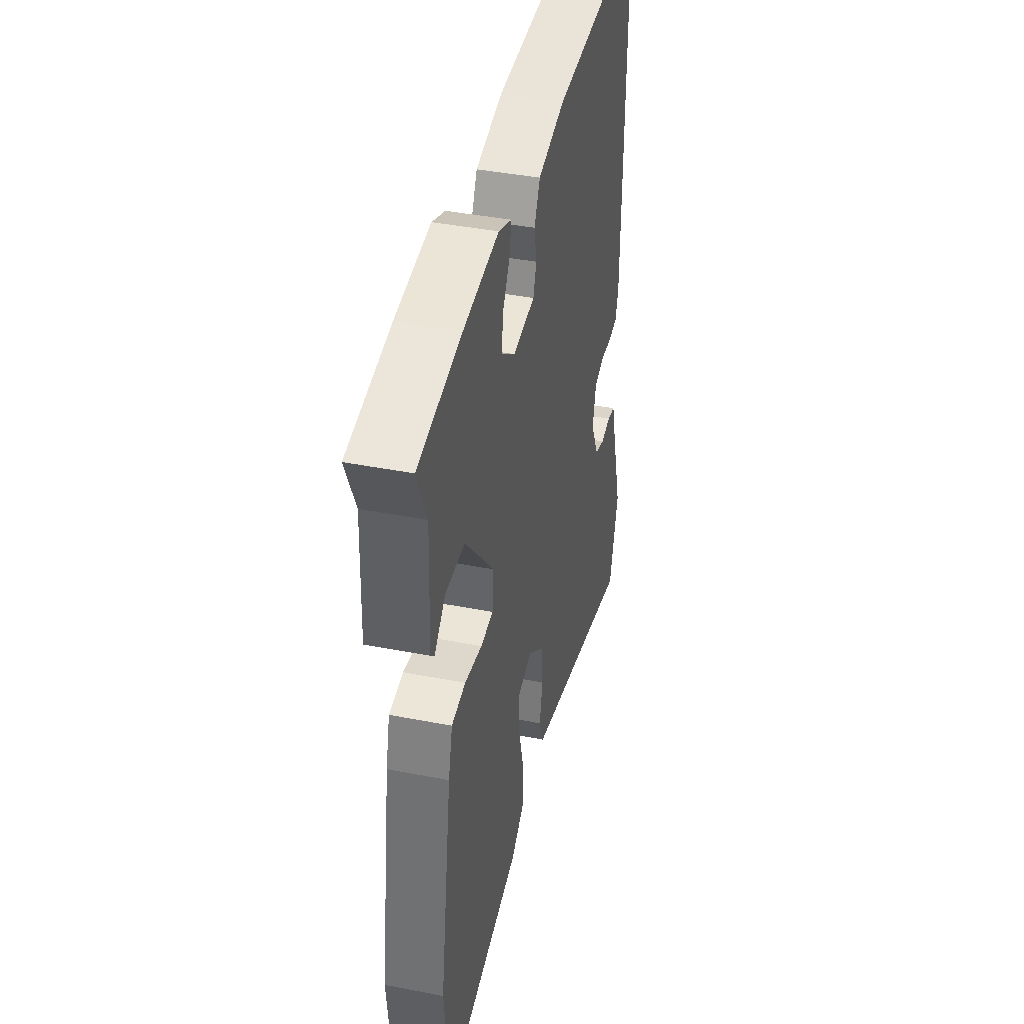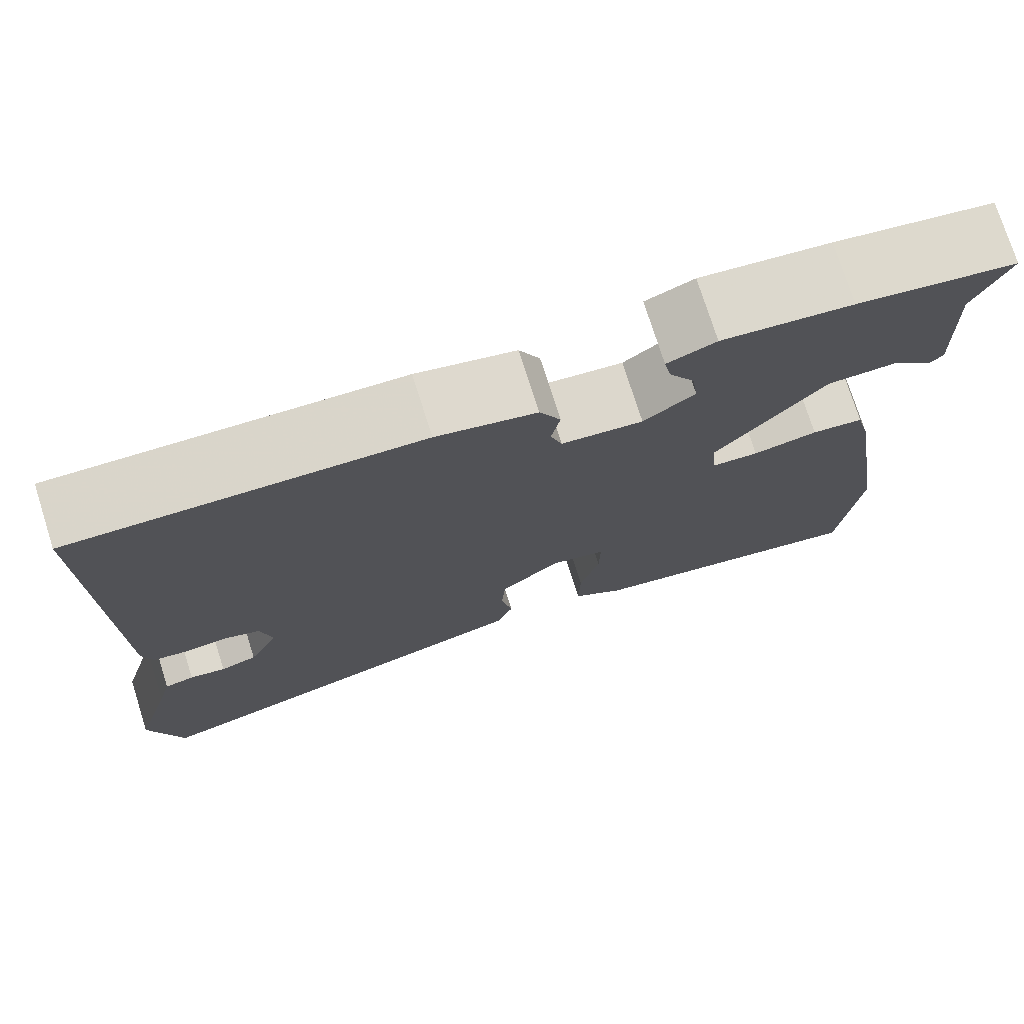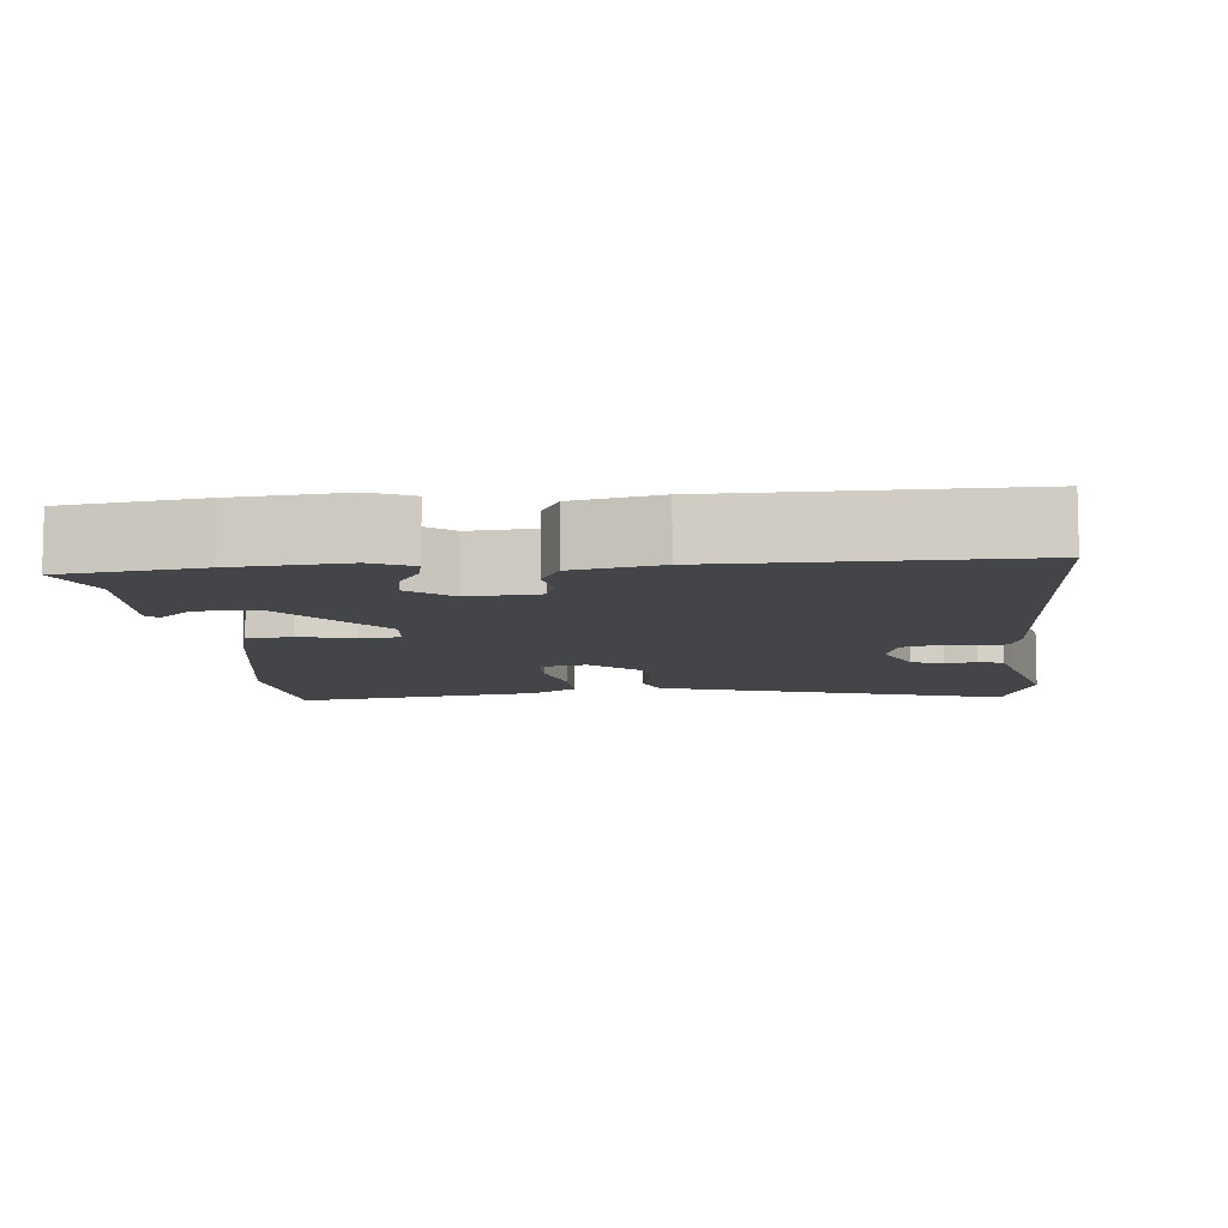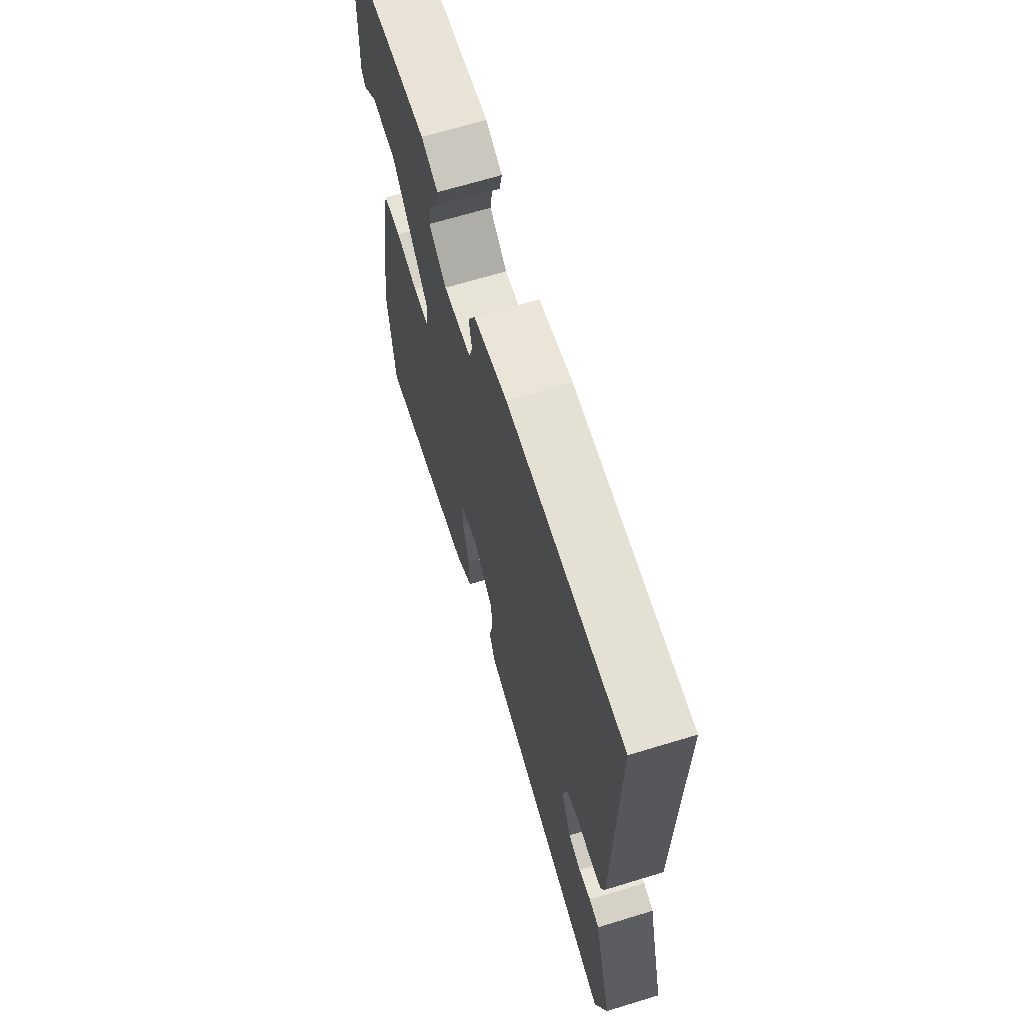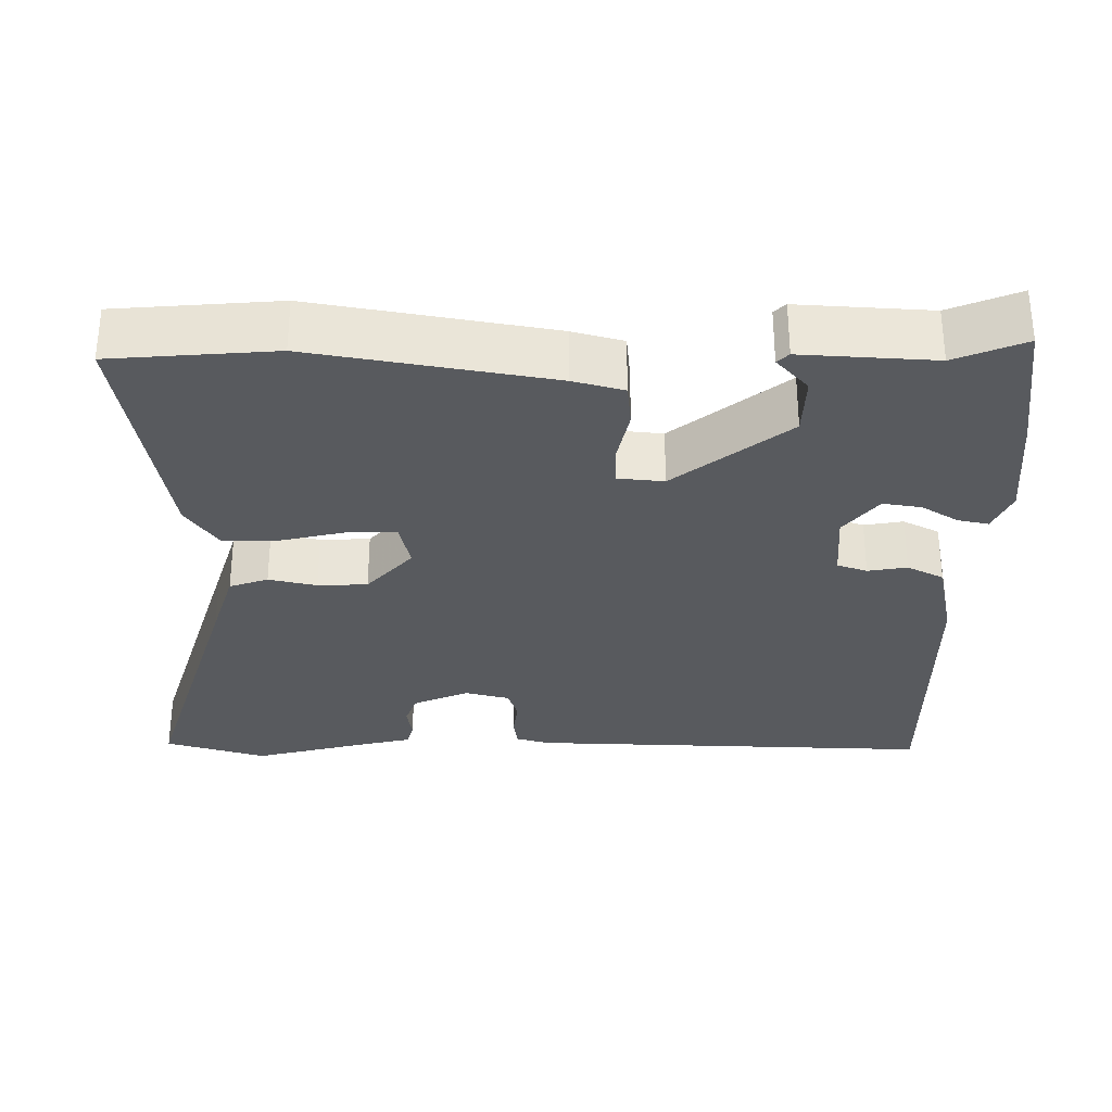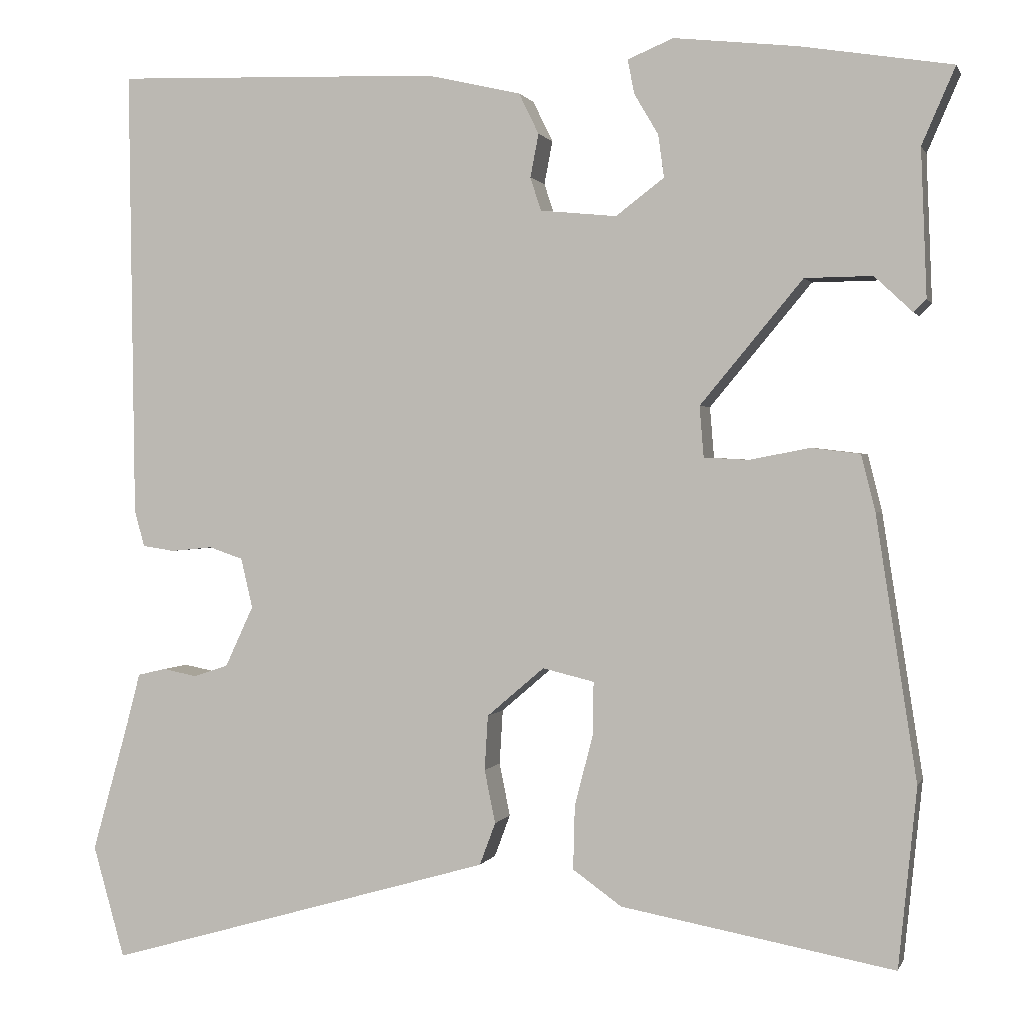
<metadata>
{"format":"obj","ext":"obj","renderer":"f3d","projection":"perspective","resolution":1024,"background":"white","views":[{"elev":41.5,"azim":-76.7,"up":"+Z"},{"elev":75.2,"azim":162.4,"up":"+Z"},{"elev":-8.9,"azim":4.1,"up":"+Y"},{"elev":67.2,"azim":73.0,"up":"+Z"},{"elev":-31.0,"azim":-91.6,"up":"+Y"},{"elev":1.0,"azim":-165.3,"up":"+Z"}]}
</metadata>
<code>
v -0.494 0.07 -0.555
v -0.516 0.07 -0.339
v -0.467 0.07 -0.023
v -0.45 0.07 0.045
v -0.391 0.07 0.052
v -0.318 0.07 0.038
v -0.265 0.07 0.041
v -0.26 0.07 0.102
v -0.383 0.07 0.25
v -0.464 0.07 0.251
v -0.51 0.07 0.208
v -0.525 0.07 0.223
v -0.518 0.07 0.399
v -0.558 0.07 0.491
v -0.376 0.07 0.52
v -0.228 0.07 0.536
v -0.173 0.07 0.513
v -0.181 0.07 0.472
v -0.21 0.07 0.423
v -0.217 0.07 0.372
v -0.159 0.07 0.328
v -0.067 0.07 0.337
v -0.054 0.07 0.377
v -0.064 0.07 0.429
v -0.04 0.07 0.478
v 0.073 0.07 0.504
v 0.465 0.07 0.516
v 0.458 0.07 -0.025
v 0.446 0.07 -0.069
v 0.407 0.07 -0.075
v 0.357 0.07 -0.07
v 0.316 0.07 -0.084
v 0.302 0.07 -0.144
v 0.336 0.07 -0.217
v 0.378 0.07 -0.231
v 0.419 0.07 -0.223
v 0.453 0.07 -0.231
v 0.469 0.07 -0.292
v 0.514 0.07 -0.451
v 0.476 0.07 -0.586
v 0.106 0.07 -0.48
v 0.009 0.07 -0.452
v -0.01 0.07 -0.401
v 0.003 0.07 -0.337
v -0.001 0.07 -0.271
v -0.07 0.07 -0.212
v -0.132 0.07 -0.227
v -0.131 0.07 -0.291
v -0.109 0.07 -0.376
v -0.107 0.07 -0.453
v -0.166 0.07 -0.495
v -0.494 0 -0.555
v -0.516 0 -0.339
v -0.467 0 -0.023
v -0.45 0 0.045
v -0.391 0 0.052
v -0.318 0 0.038
v -0.265 0 0.041
v -0.26 0 0.102
v -0.383 0 0.25
v -0.464 0 0.251
v -0.51 0 0.208
v -0.525 0 0.223
v -0.518 0 0.399
v -0.558 0 0.491
v -0.376 0 0.52
v -0.228 0 0.536
v -0.173 0 0.513
v -0.181 0 0.472
v -0.21 0 0.423
v -0.217 0 0.372
v -0.159 0 0.328
v -0.067 0 0.337
v -0.054 0 0.377
v -0.064 0 0.429
v -0.04 0 0.478
v 0.073 0 0.504
v 0.465 0 0.516
v 0.458 0 -0.025
v 0.446 0 -0.069
v 0.407 0 -0.075
v 0.357 0 -0.07
v 0.316 0 -0.084
v 0.302 0 -0.144
v 0.336 0 -0.217
v 0.378 0 -0.231
v 0.419 0 -0.223
v 0.453 0 -0.231
v 0.469 0 -0.292
v 0.514 0 -0.451
v 0.476 0 -0.586
v 0.106 0 -0.48
v 0.009 0 -0.452
v -0.01 0 -0.401
v 0.003 0 -0.337
v -0.001 0 -0.271
v -0.07 0 -0.212
v -0.132 0 -0.227
v -0.131 0 -0.291
v -0.109 0 -0.376
v -0.107 0 -0.453
v -0.166 0 -0.495
f 48 49 50 51
f 47 48 51 1
f 41 42 43 44
f 41 44 45
f 38 39 40 41
f 38 41 45
f 35 36 37 38
f 34 35 38 45
f 33 34 45 46
f 28 29 30 31
f 28 31 32
f 27 28 32
f 26 27 32
f 23 24 25 26
f 22 23 26 32
f 21 22 32 33
f 16 17 18 19
f 16 19 20
f 13 14 15 16
f 13 16 20
f 10 11 12 13
f 9 10 13 20
f 8 9 20 21
f 3 4 5 6
f 3 6 7
f 47 1 2 3
f 46 47 3 7
f 21 33 46
f 7 8 21 46
f 102 101 100 99
f 52 102 99 98
f 95 94 93 92
f 96 95 92
f 92 91 90 89
f 96 92 89
f 89 88 87 86
f 96 89 86 85
f 97 96 85 84
f 82 81 80 79
f 83 82 79
f 83 79 78
f 83 78 77
f 77 76 75 74
f 83 77 74 73
f 84 83 73 72
f 70 69 68 67
f 71 70 67
f 67 66 65 64
f 71 67 64
f 64 63 62 61
f 71 64 61 60
f 72 71 60 59
f 57 56 55 54
f 58 57 54
f 54 53 52 98
f 58 54 98 97
f 97 84 72
f 97 72 59 58
f 1 52 53 2
f 2 53 54 3
f 3 54 55 4
f 4 55 56 5
f 5 56 57 6
f 6 57 58 7
f 7 58 59 8
f 8 59 60 9
f 9 60 61 10
f 10 61 62 11
f 11 62 63 12
f 12 63 64 13
f 13 64 65 14
f 14 65 66 15
f 15 66 67 16
f 16 67 68 17
f 17 68 69 18
f 18 69 70 19
f 19 70 71 20
f 20 71 72 21
f 21 72 73 22
f 22 73 74 23
f 23 74 75 24
f 24 75 76 25
f 25 76 77 26
f 26 77 78 27
f 27 78 79 28
f 28 79 80 29
f 29 80 81 30
f 30 81 82 31
f 31 82 83 32
f 32 83 84 33
f 33 84 85 34
f 34 85 86 35
f 35 86 87 36
f 36 87 88 37
f 37 88 89 38
f 38 89 90 39
f 39 90 91 40
f 40 91 92 41
f 41 92 93 42
f 42 93 94 43
f 43 94 95 44
f 44 95 96 45
f 45 96 97 46
f 46 97 98 47
f 47 98 99 48
f 48 99 100 49
f 49 100 101 50
f 50 101 102 51
f 51 102 52 1

</code>
